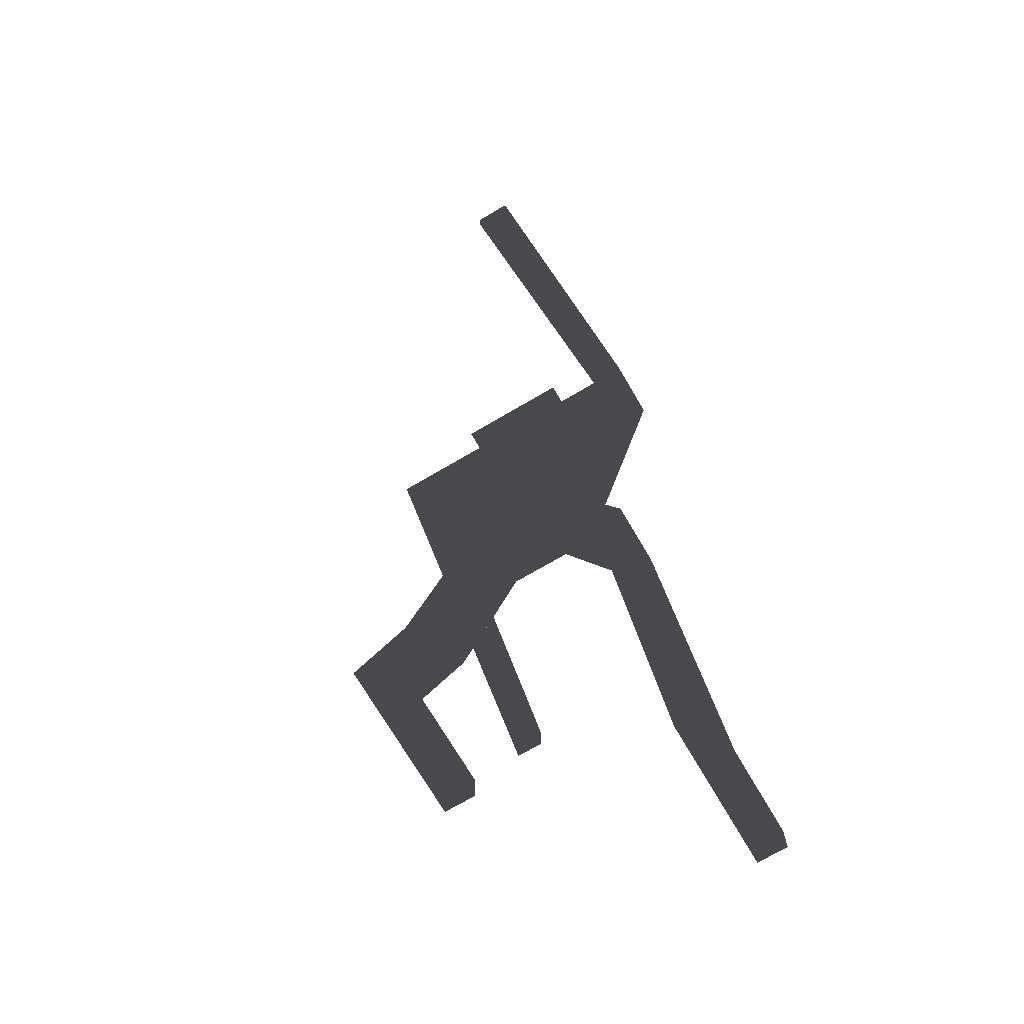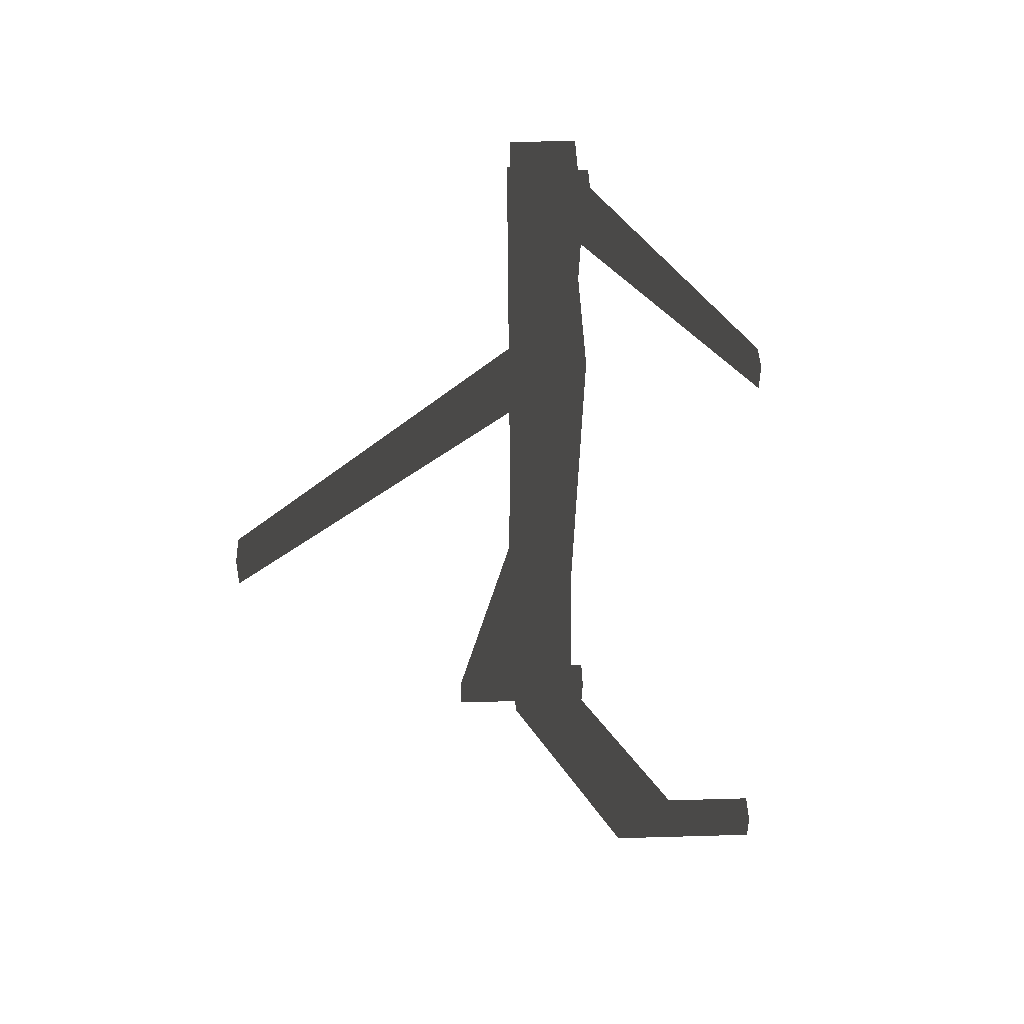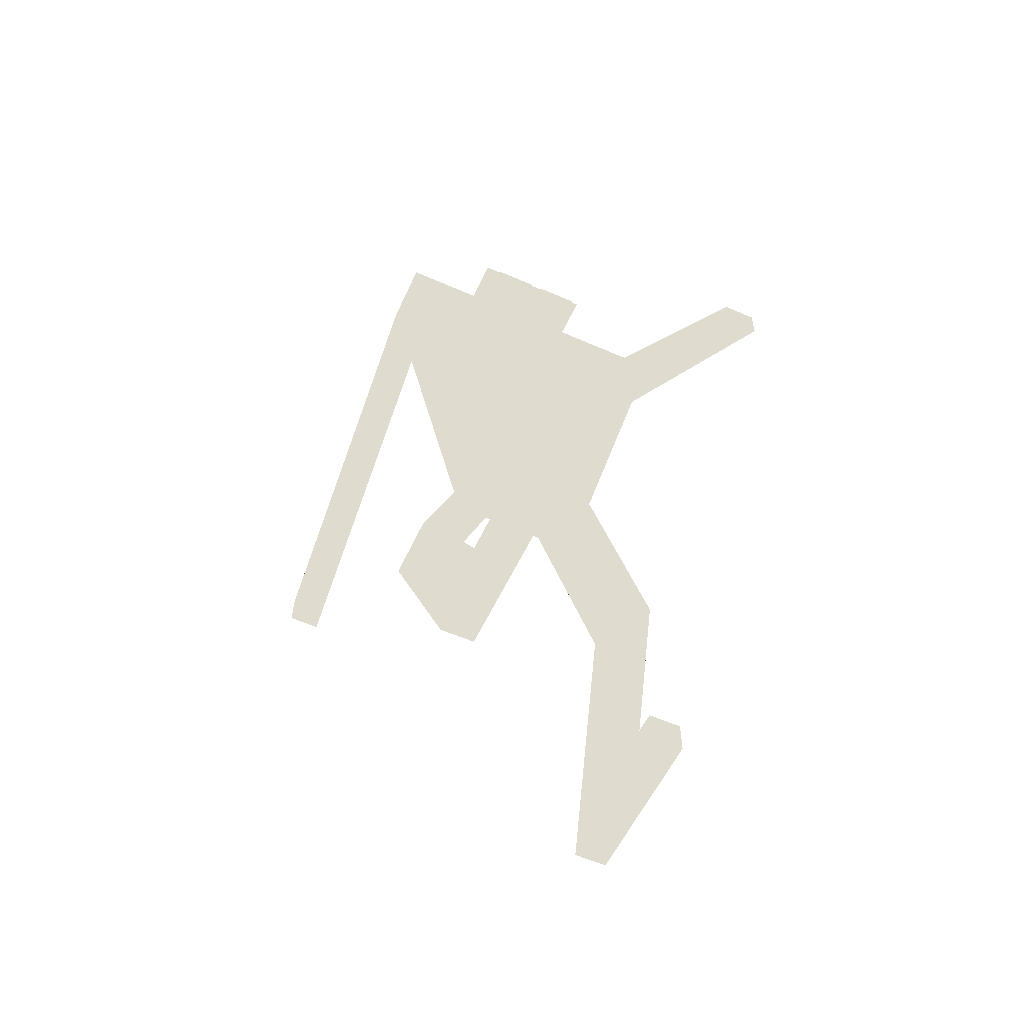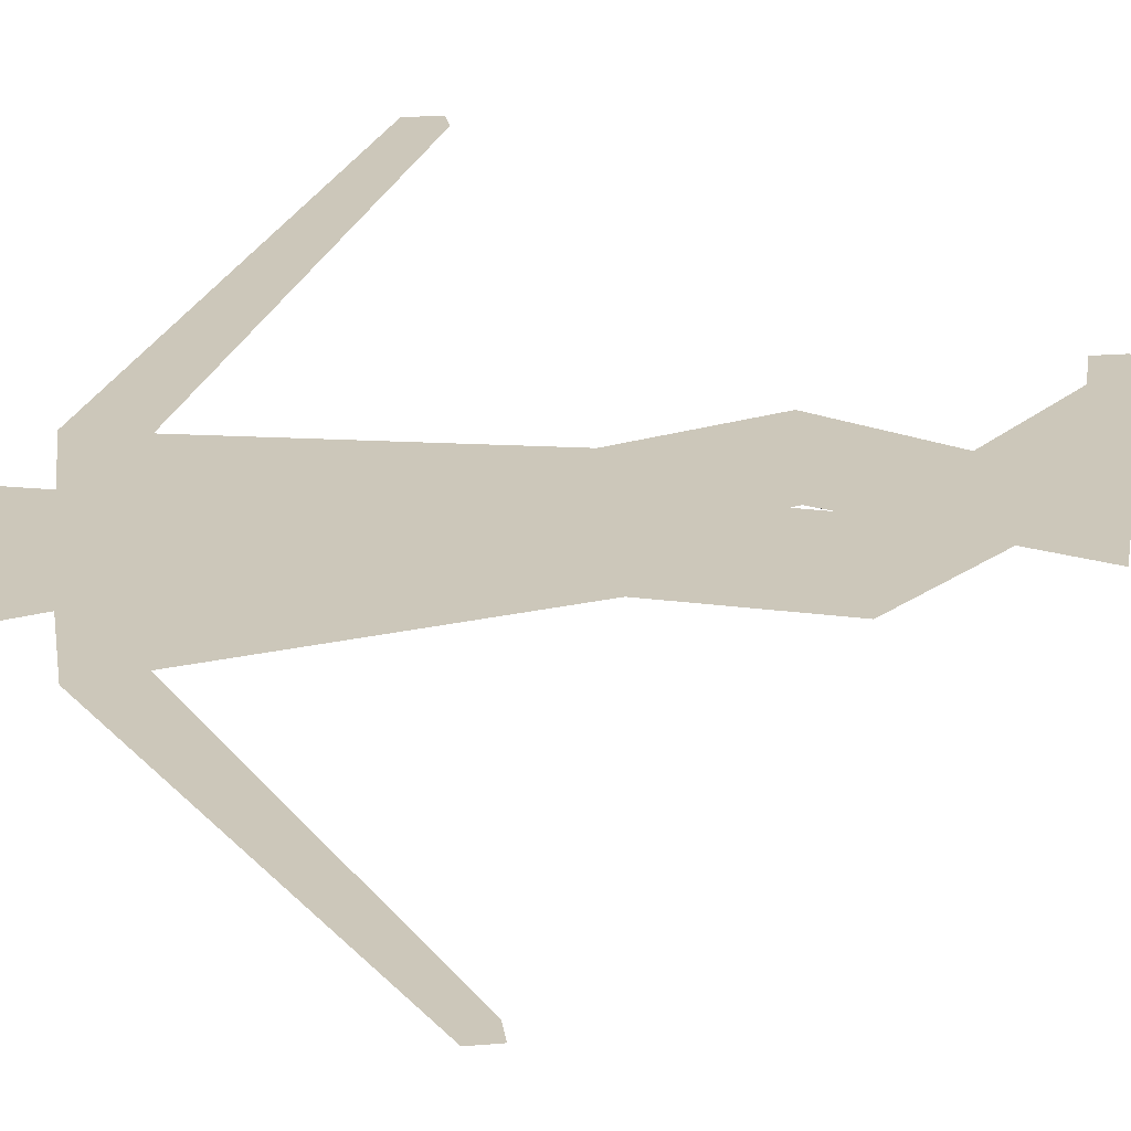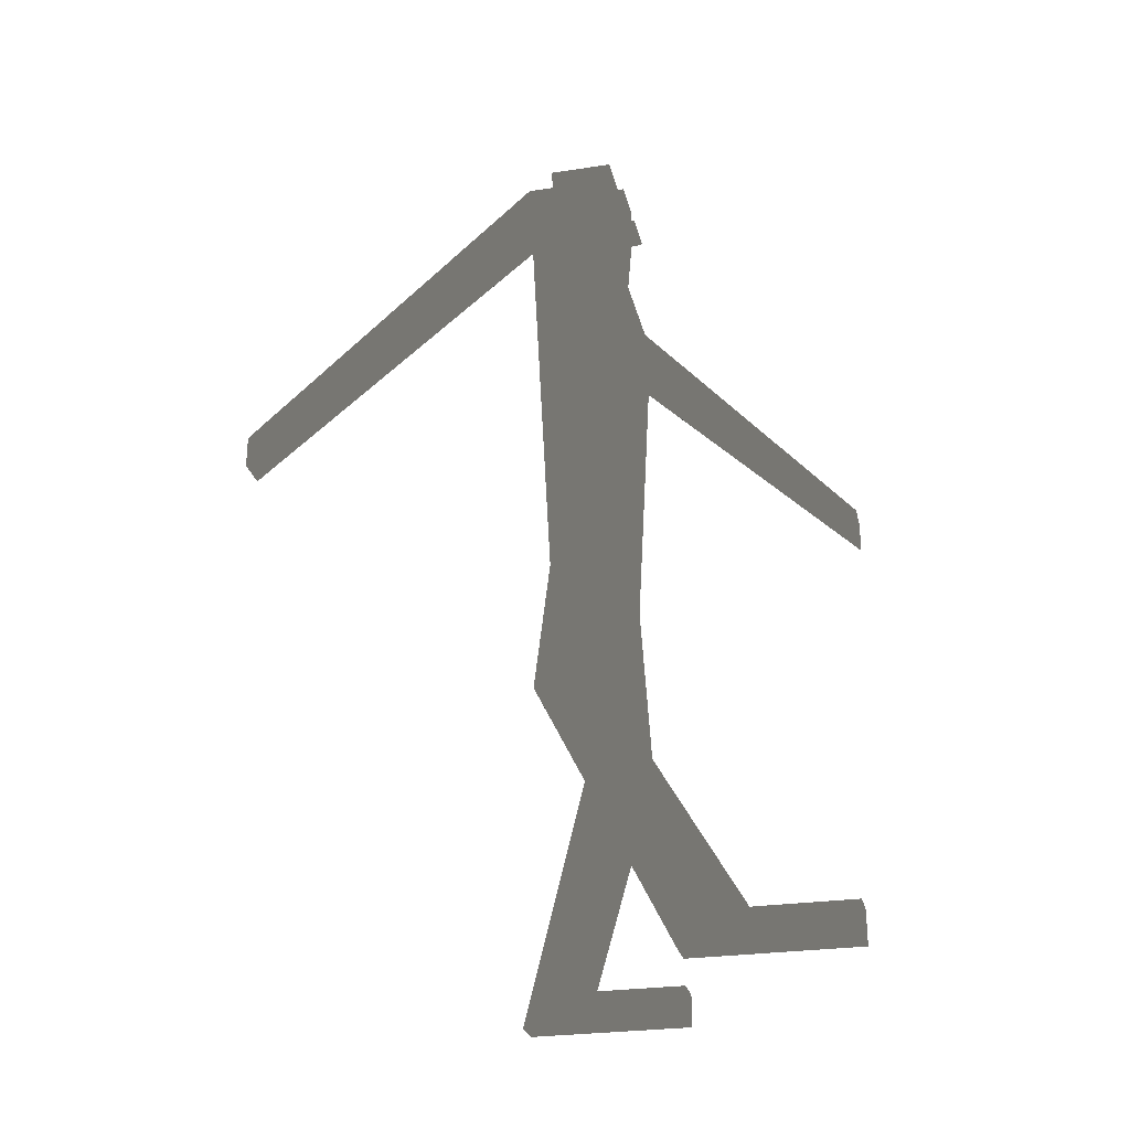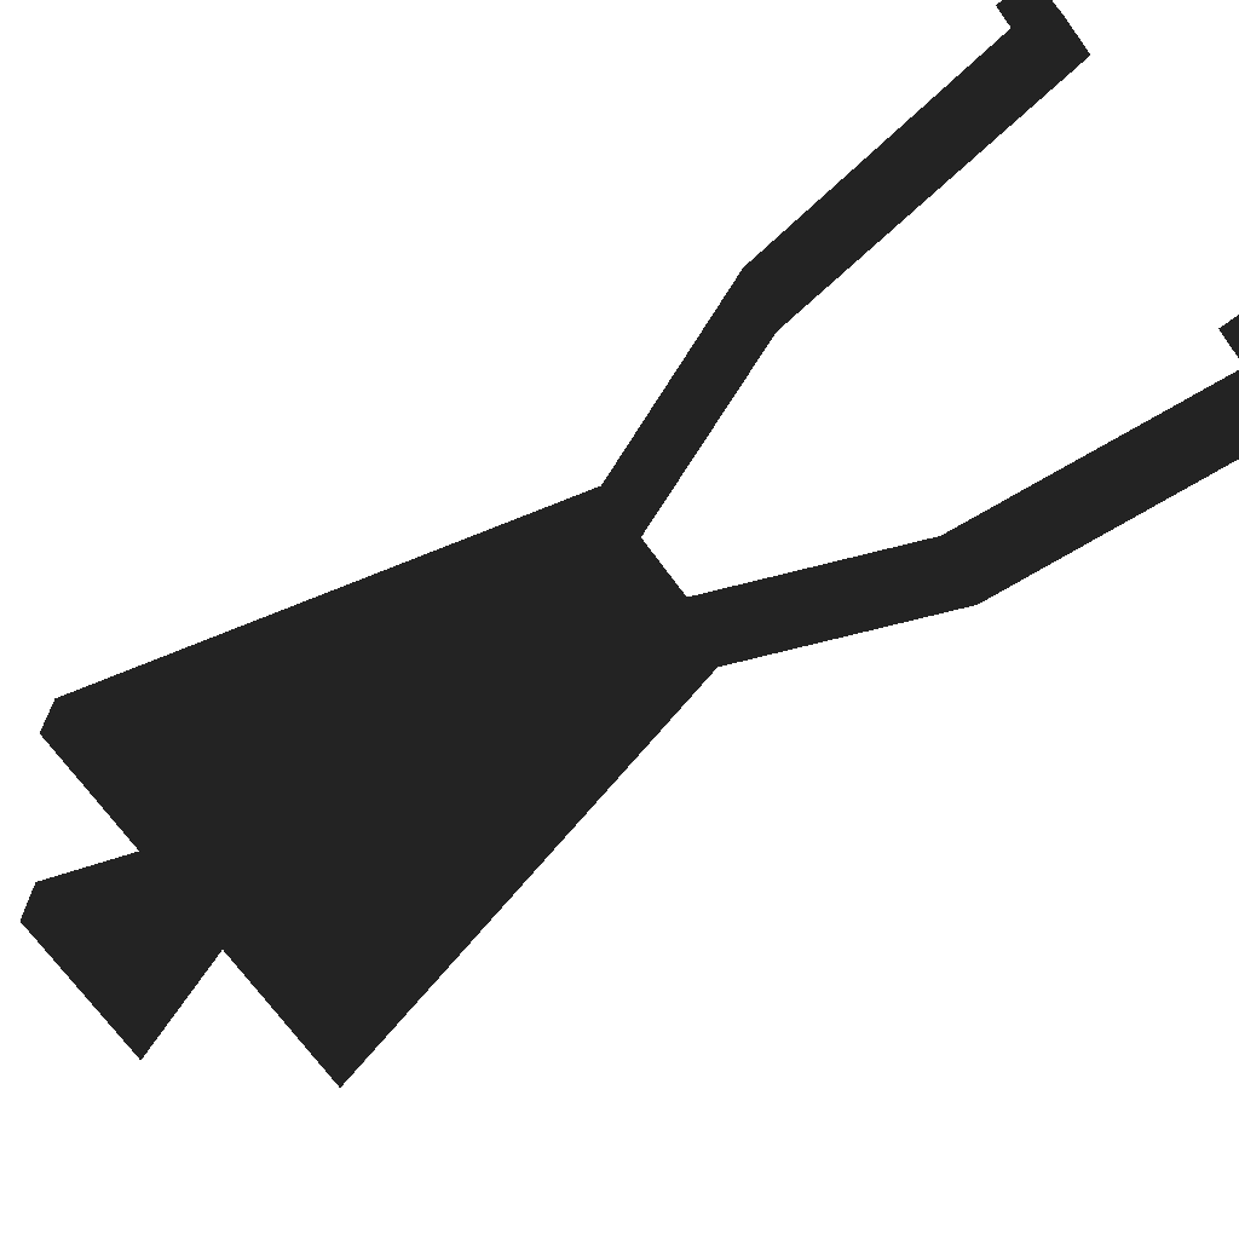
<metadata>
{"format":"obj","ext":"obj","renderer":"f3d","projection":"perspective","resolution":1024,"background":"white","views":[{"elev":-72.3,"azim":-149.6,"up":"+Y"},{"elev":44.8,"azim":-91.9,"up":"+Y"},{"elev":-56.8,"azim":-24.7,"up":"+Y"},{"elev":21.5,"azim":-98.3,"up":"+Z"},{"elev":-27.3,"azim":-76.9,"up":"+Y"},{"elev":-70.6,"azim":-53.8,"up":"+Z"}]}
</metadata>
<code>
v -11.11 51.28 -25
v -11.11 48.5 -25
v -13.89 48.5 -25
v -13.89 51.28 -25
v -13.89 73.5 5.556
v -13.89 73.5 0
v -11.11 73.5 0
v 13.89 51.28 25
v 11.11 51.28 25
v 11.11 48.5 25
v 13.89 48.5 25
v 11.11 73.5 5.556
v 13.89 73.5 5.556
v 5.556 40.16 5.556
v 11.11 26.28 5.556
v 11.11 26.28 0
v 5.556 40.16 0
v -8.333 6.831 25
v -8.333 6.831 16.67
v -11.11 6.831 16.67
v -11.11 6.831 25
v -8.333 26.28 5.556
v -11.11 26.28 5.556
v -2.778 73.5 5.556
v -5.556 81.83 5.556
v -5.556 81.83 0
v -2.778 73.5 0
v 2.778 40.16 5.556
v -2.778 40.16 5.556
v -2.778 40.16 0
v 2.778 40.16 0
v 11.11 4.053 8.333
v 8.333 4.053 8.333
v 8.333 4.053 -5.556
v 11.11 4.053 -5.556
v -11.11 4.053 11.11
v -8.333 4.053 11.11
v -8.333 4.053 25
v -11.11 4.053 25
v -5.556 40.16 5.556
v -5.556 40.16 0
v -11.11 26.28 0
v 8.333 6.831 8.333
v 8.333 6.831 0
v 11.11 6.831 0
v 11.11 6.831 8.333
v 5.556 81.83 5.556
v 5.556 81.83 0
v -8.333 26.28 0
v 8.333 26.28 5.556
v 8.333 26.28 0
v 2.778 73.5 5.556
v 2.778 73.5 0
v 11.11 67.94 5.556
v 12.5 67.94 5.556
v 13.89 73.5 0
v -11.11 68.95 0
v -12.75 68.95 0
v -1.667 77.39 5.556
v -0.5556 79.61 5.556
v -0.5556 79.61 6.667
v -1.667 77.39 6.667
v 1.667 77.39 5.556
v 4.444 79.61 5.556
v 4.444 79.61 6.667
v 1.667 77.39 6.667
v 0.5556 79.61 5.556
v 0.5556 79.61 6.667
v -4.444 79.61 5.556
v -4.444 79.61 6.667
v -11.11 73.5 5.556
v 11.11 73.5 0
f 1 2 3
f 1 3 4
f 5 6 4
f 5 4 3
f 6 7 1
f 6 1 4
f 8 9 10
f 8 10 11
f 12 9 8
f 12 8 13
f 14 15 16
f 14 16 17
f 18 19 20
f 18 20 21
f 20 19 22
f 20 22 23
f 24 25 26
f 24 26 27
f 28 29 30
f 28 30 31
f 32 33 34
f 32 34 35
f 36 37 38
f 36 38 39
f 23 40 41
f 23 41 42
f 33 43 44
f 33 44 34
f 16 15 45
f 45 46 32
f 35 16 45
f 45 32 35
f 25 47 48
f 25 48 26
f 37 49 22
f 19 18 38
f 37 22 19
f 37 19 38
f 20 23 42
f 36 39 21
f 20 42 36
f 20 36 21
f 44 50 51
f 44 51 34
f 50 28 31
f 50 31 51
f 50 44 45
f 50 45 15
f 46 45 44
f 46 44 43
f 46 43 33
f 46 33 32
f 39 38 18
f 39 18 21
f 48 47 52
f 48 52 53
f 49 30 29
f 49 29 22
f 10 54 55
f 55 56 11
f 55 11 10
f 12 54 10
f 12 10 9
f 53 31 57
f 8 11 56
f 8 56 13
f 2 1 7
f 2 7 57
f 58 5 3
f 3 2 57
f 3 57 58
f 58 41 40
f 58 40 5
f 49 42 41
f 59 60 61
f 59 61 62
f 63 64 65
f 63 65 66
f 64 67 68
f 64 68 65
f 69 59 62
f 69 62 70
f 61 60 69
f 61 69 70
f 67 63 66
f 67 66 68
f 63 67 60
f 63 60 59
f 52 47 64
f 52 64 63
f 54 12 52
f 14 55 54
f 50 15 14
f 28 50 14
f 14 54 52
f 52 63 59
f 69 25 24
f 52 59 69
f 28 14 52
f 23 22 29
f 29 28 52
f 52 69 24
f 71 5 40
f 29 52 24
f 24 71 40
f 40 23 29
f 24 40 29
f 67 64 47
f 47 25 69
f 60 67 47
f 47 69 60
f 66 65 68
f 61 70 62
f 53 52 12
f 12 13 56
f 72 53 12
f 12 56 72
f 16 35 34
f 16 34 51
f 72 56 17
f 17 16 51
f 17 51 31
f 53 72 17
f 26 48 53
f 57 7 27
f 27 26 53
f 53 17 31
f 14 17 56
f 14 56 55
f 31 30 57
f 57 27 53
f 41 58 57
f 37 36 42
f 30 49 41
f 49 37 42
f 41 57 30
f 27 7 6
f 6 5 24
f 6 24 27

</code>
